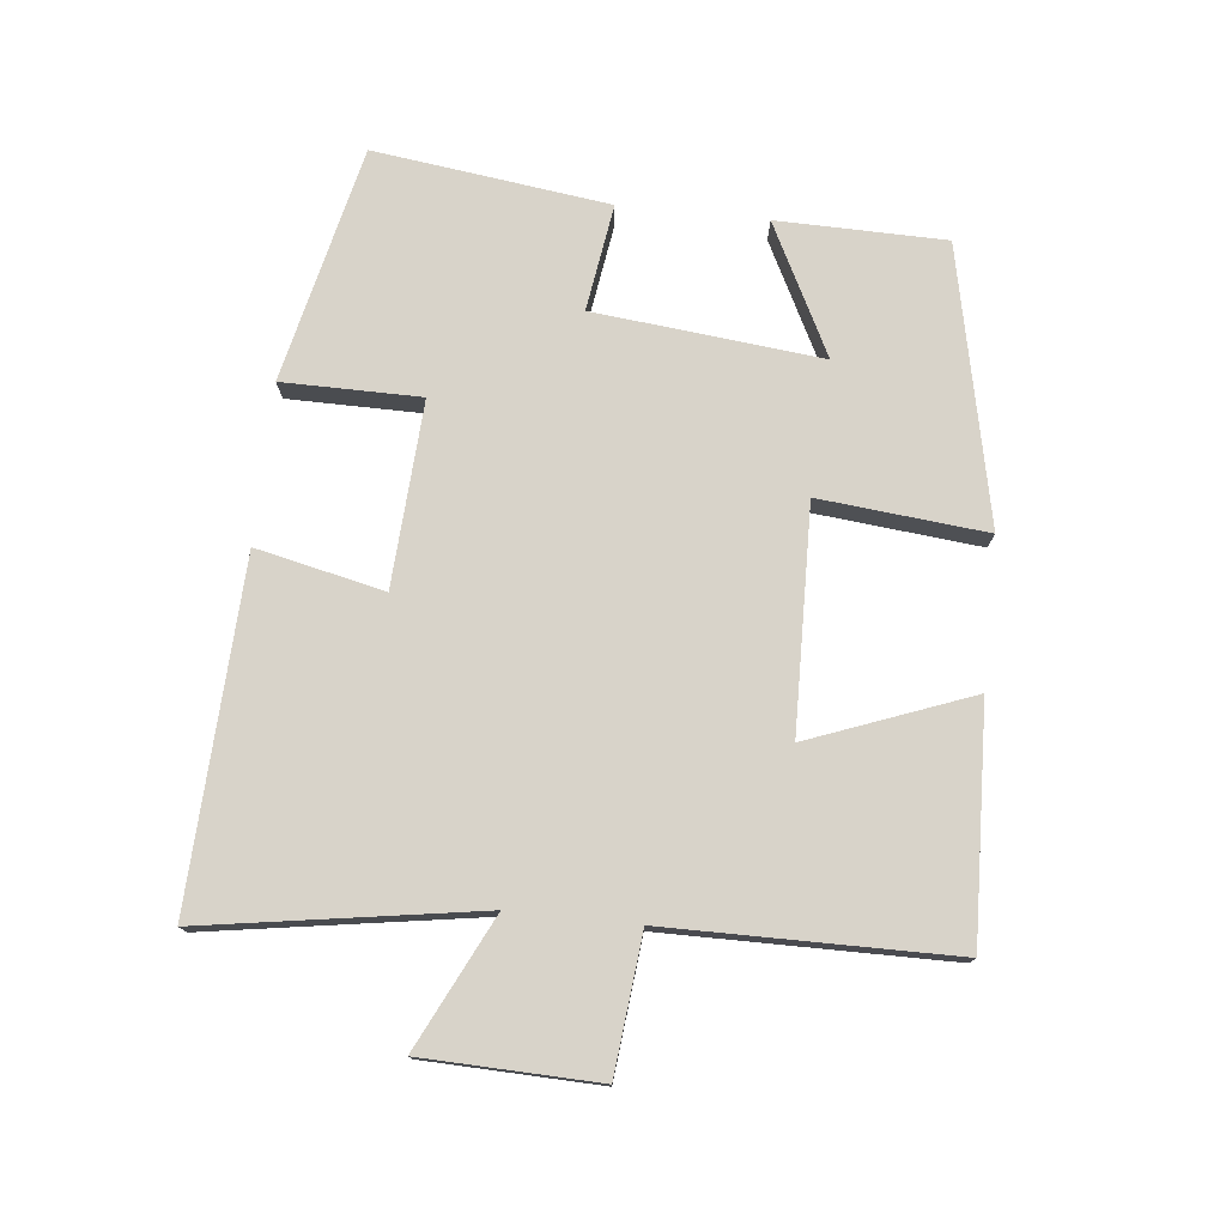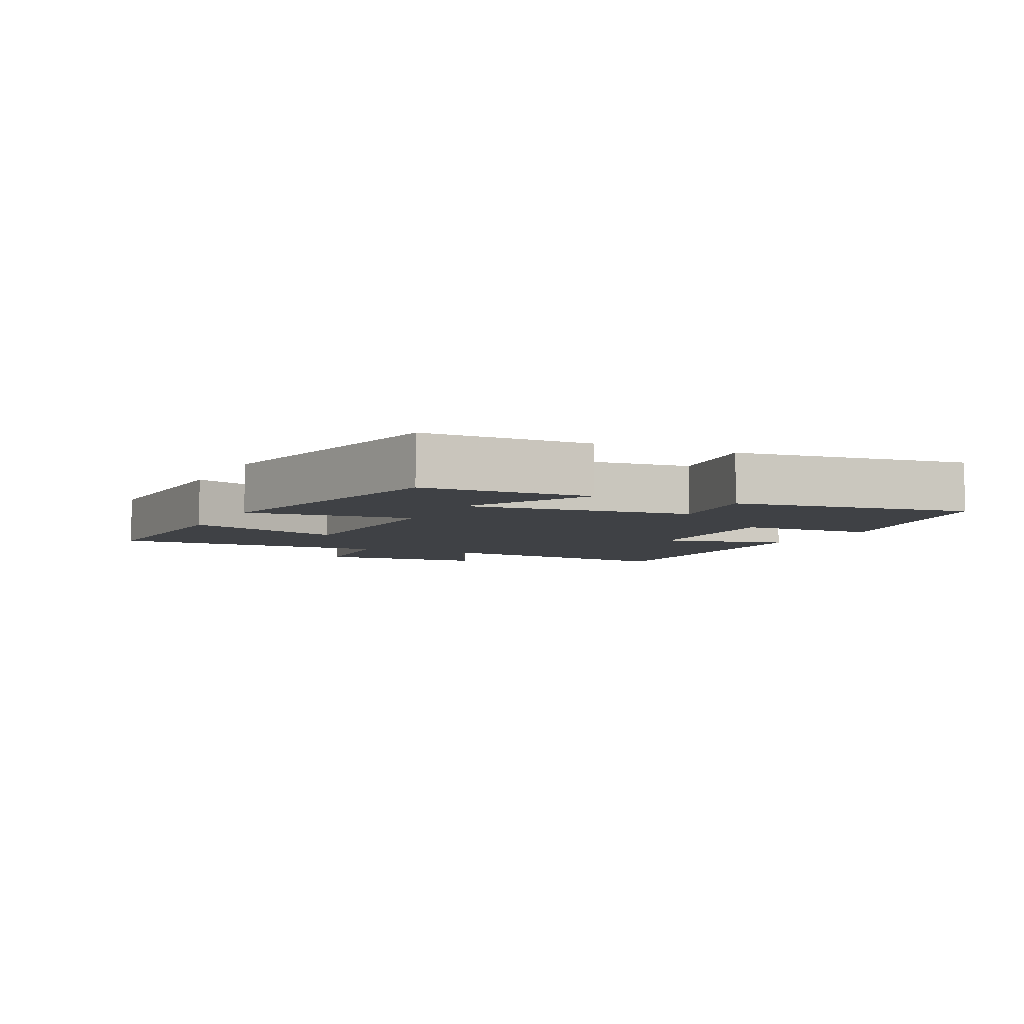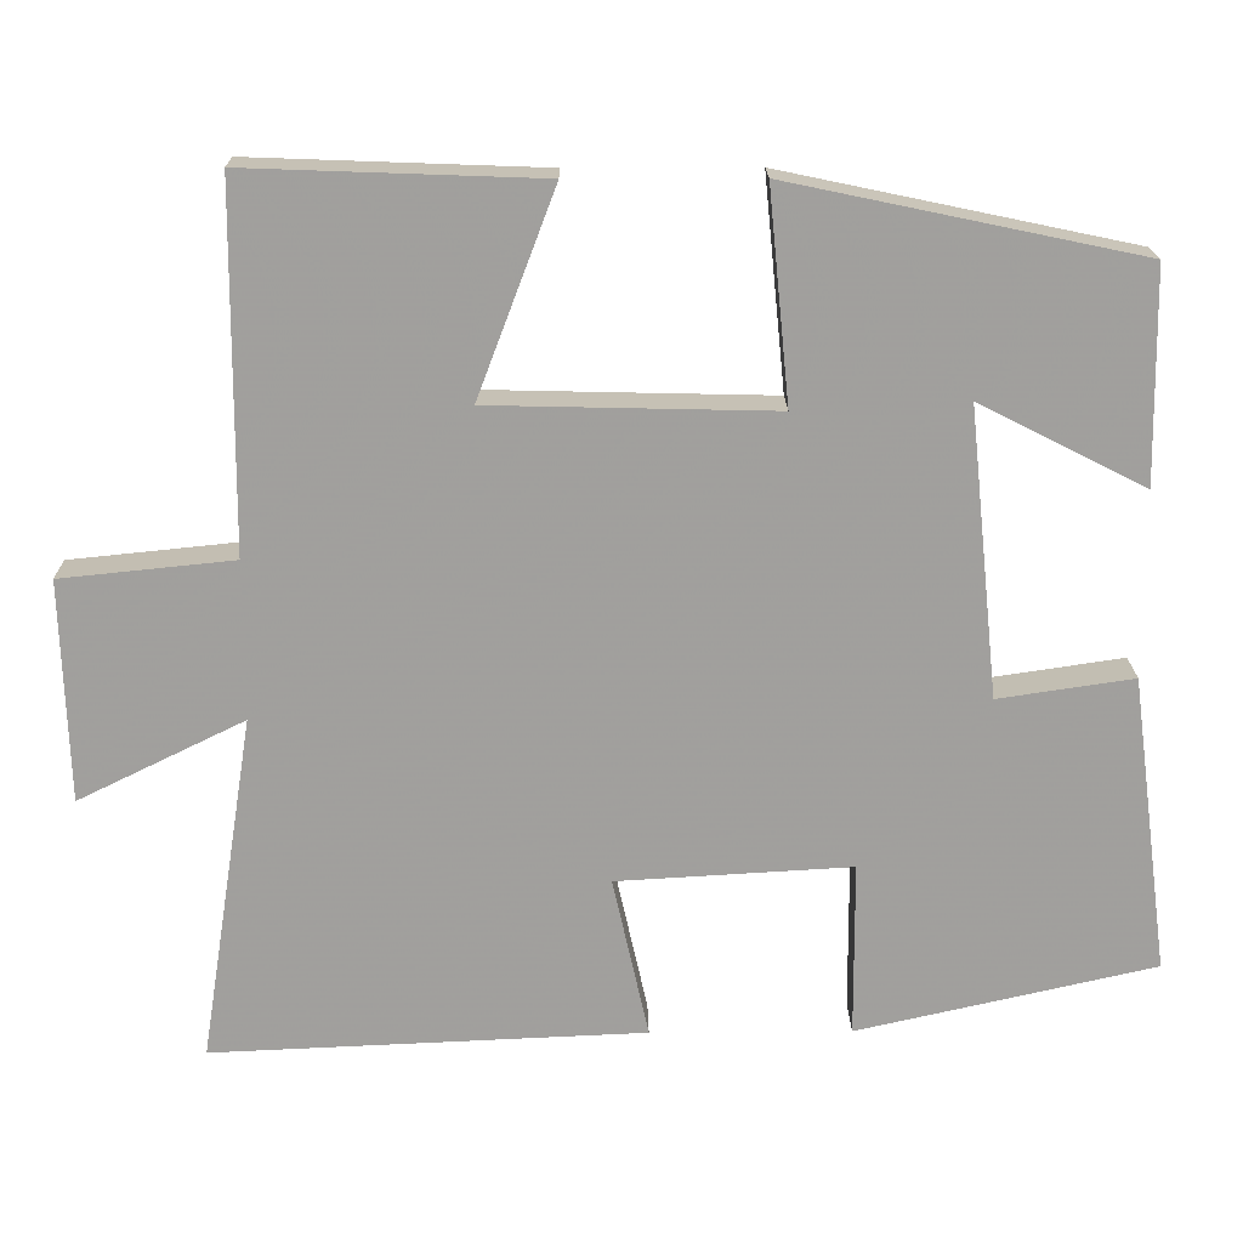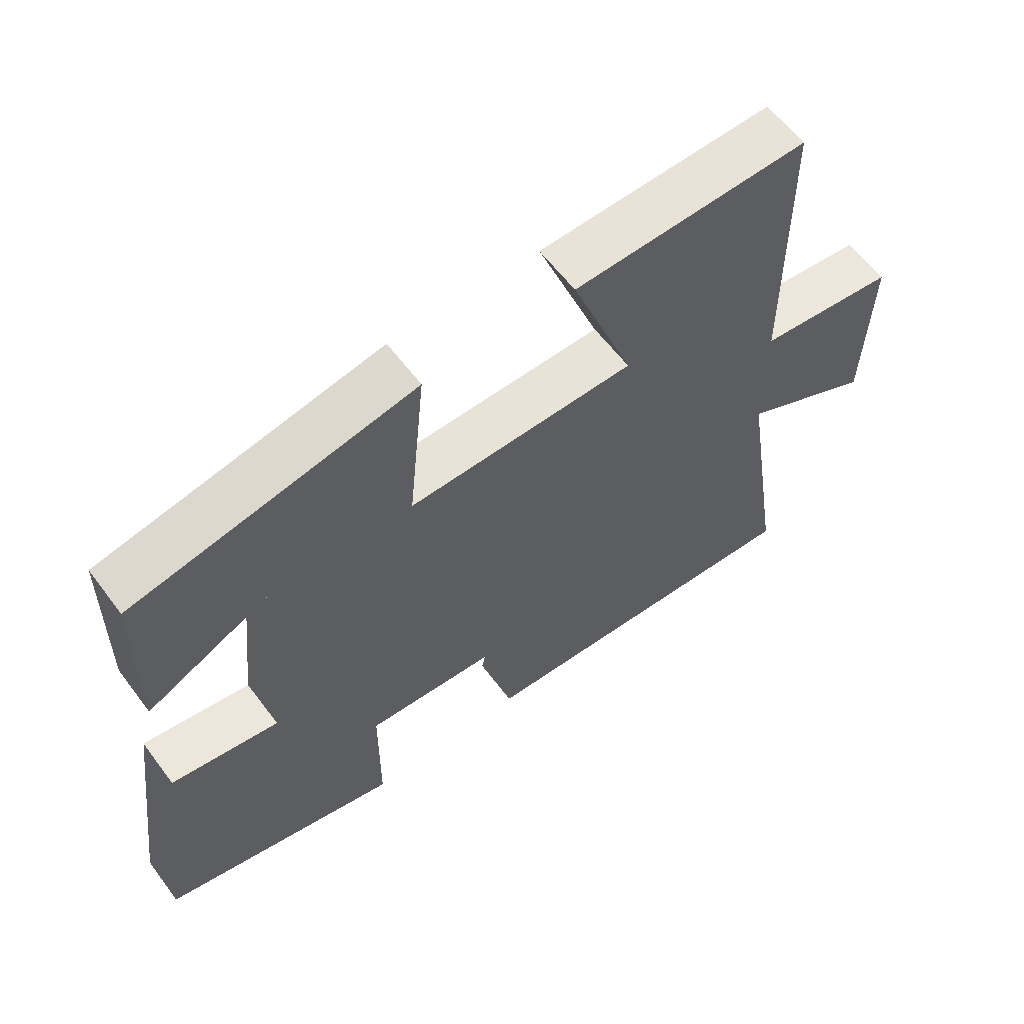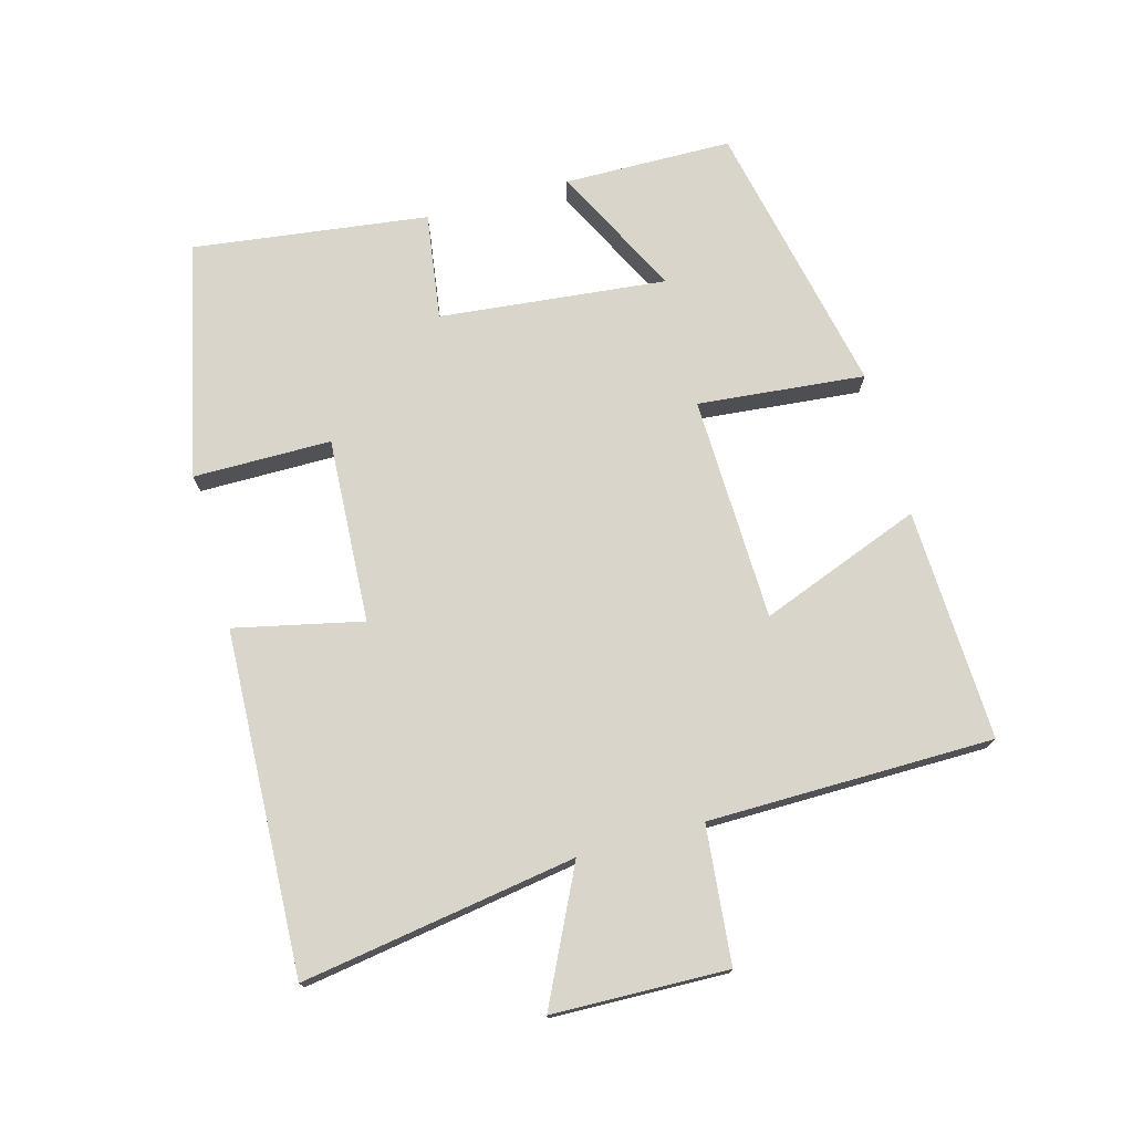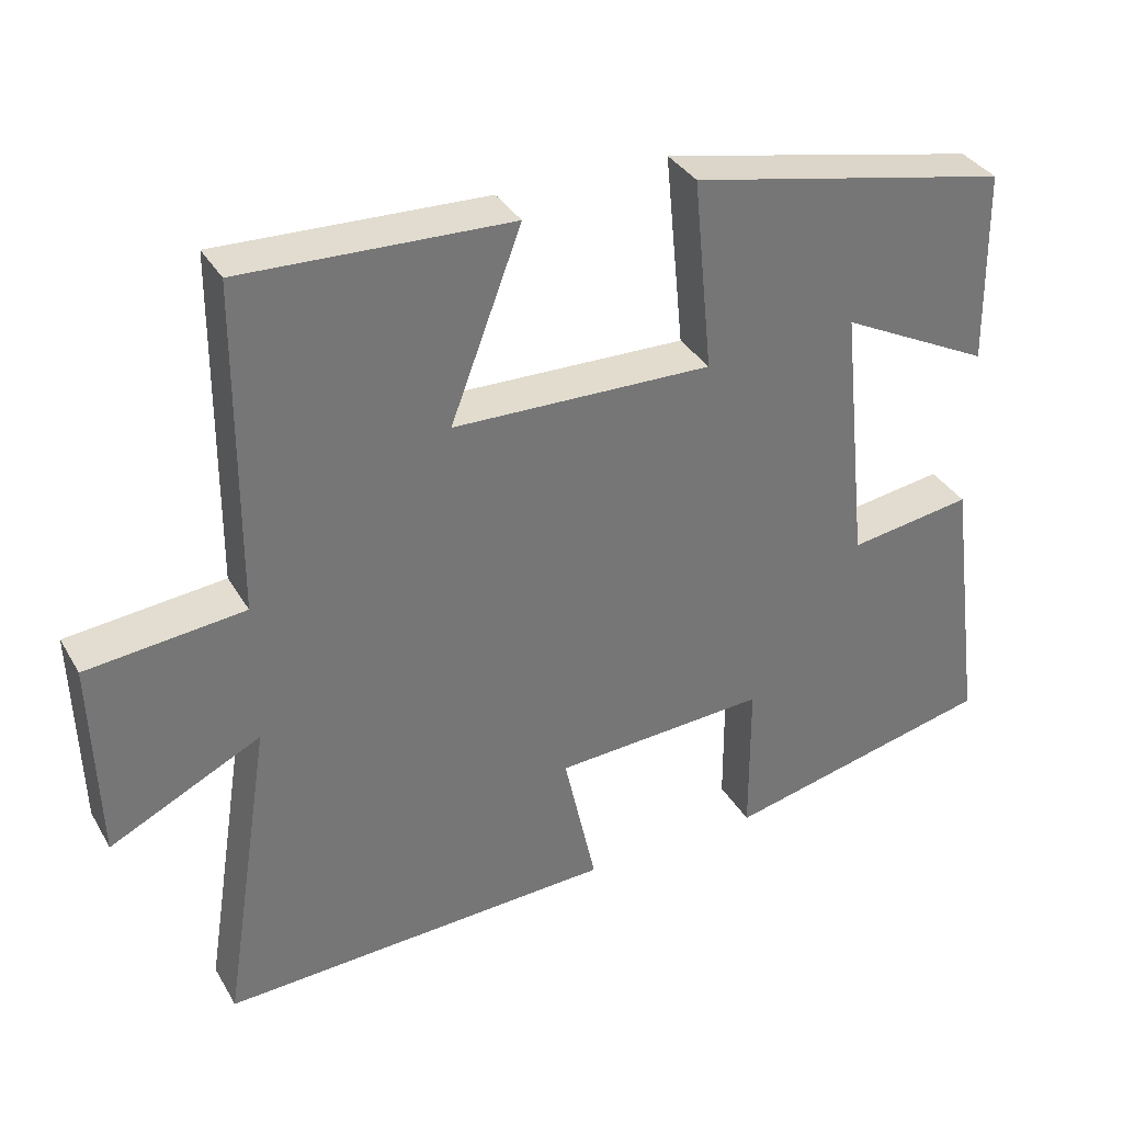
<metadata>
{"format":"obj","ext":"obj","renderer":"f3d","projection":"perspective","resolution":1024,"background":"white","views":[{"elev":75.9,"azim":-84.0,"up":"+Y"},{"elev":-5.4,"azim":64.0,"up":"+Y"},{"elev":18.6,"azim":-0.9,"up":"+Z"},{"elev":60.1,"azim":143.3,"up":"+Z"},{"elev":74.4,"azim":-105.5,"up":"+Y"},{"elev":34.9,"azim":-26.6,"up":"+Z"}]}
</metadata>
<code>
v -0.497 0.07 0.513
v -0.146 0.07 0.5
v -0.239 0.07 0.255
v 0.101 0.07 0.247
v 0.076 0.07 0.5
v 0.496 0.07 0.412
v 0.5 0.07 0.157
v 0.302 0.07 0.257
v 0.338 0.07 -0.087
v 0.5 0.07 -0.063
v 0.547 0.07 -0.419
v 0.19 0.07 -0.5
v 0.189 0.07 -0.291
v -0.091 0.07 -0.307
v -0.048 0.07 -0.5
v -0.565 0.07 -0.522
v -0.5 0.07 -0.107
v -0.698 0.07 -0.204
v -0.706 0.07 0.06
v -0.5 0.07 0.081
v -0.497 0 0.513
v -0.146 0 0.5
v -0.239 0 0.255
v 0.101 0 0.247
v 0.076 0 0.5
v 0.496 0 0.412
v 0.5 0 0.157
v 0.302 0 0.257
v 0.338 0 -0.087
v 0.5 0 -0.063
v 0.547 0 -0.419
v 0.19 0 -0.5
v 0.189 0 -0.291
v -0.091 0 -0.307
v -0.048 0 -0.5
v -0.565 0 -0.522
v -0.5 0 -0.107
v -0.698 0 -0.204
v -0.706 0 0.06
v -0.5 0 0.081
f 17 18 19 20
f 17 20 1 2
f 14 15 16 17
f 13 14 17
f 10 11 12 13
f 9 10 13
f 8 9 13 17
f 5 6 7 8
f 4 5 8
f 4 8 17
f 3 4 17
f 2 3 17
f 40 39 38 37
f 22 21 40 37
f 37 36 35 34
f 37 34 33
f 33 32 31 30
f 33 30 29
f 37 33 29 28
f 28 27 26 25
f 28 25 24
f 37 28 24
f 37 24 23
f 37 23 22
f 1 21 22 2
f 2 22 23 3
f 3 23 24 4
f 4 24 25 5
f 5 25 26 6
f 6 26 27 7
f 7 27 28 8
f 8 28 29 9
f 9 29 30 10
f 10 30 31 11
f 11 31 32 12
f 12 32 33 13
f 13 33 34 14
f 14 34 35 15
f 15 35 36 16
f 16 36 37 17
f 17 37 38 18
f 18 38 39 19
f 19 39 40 20
f 20 40 21 1

</code>
